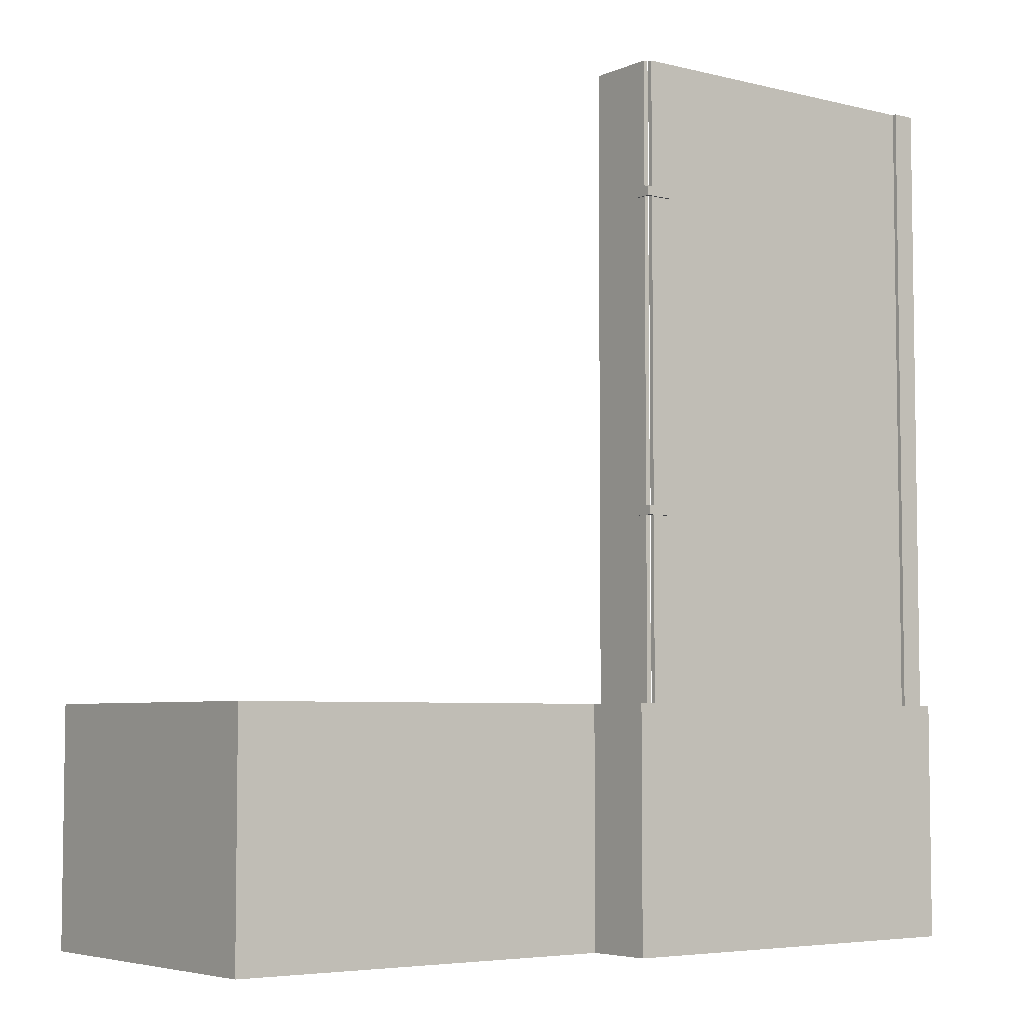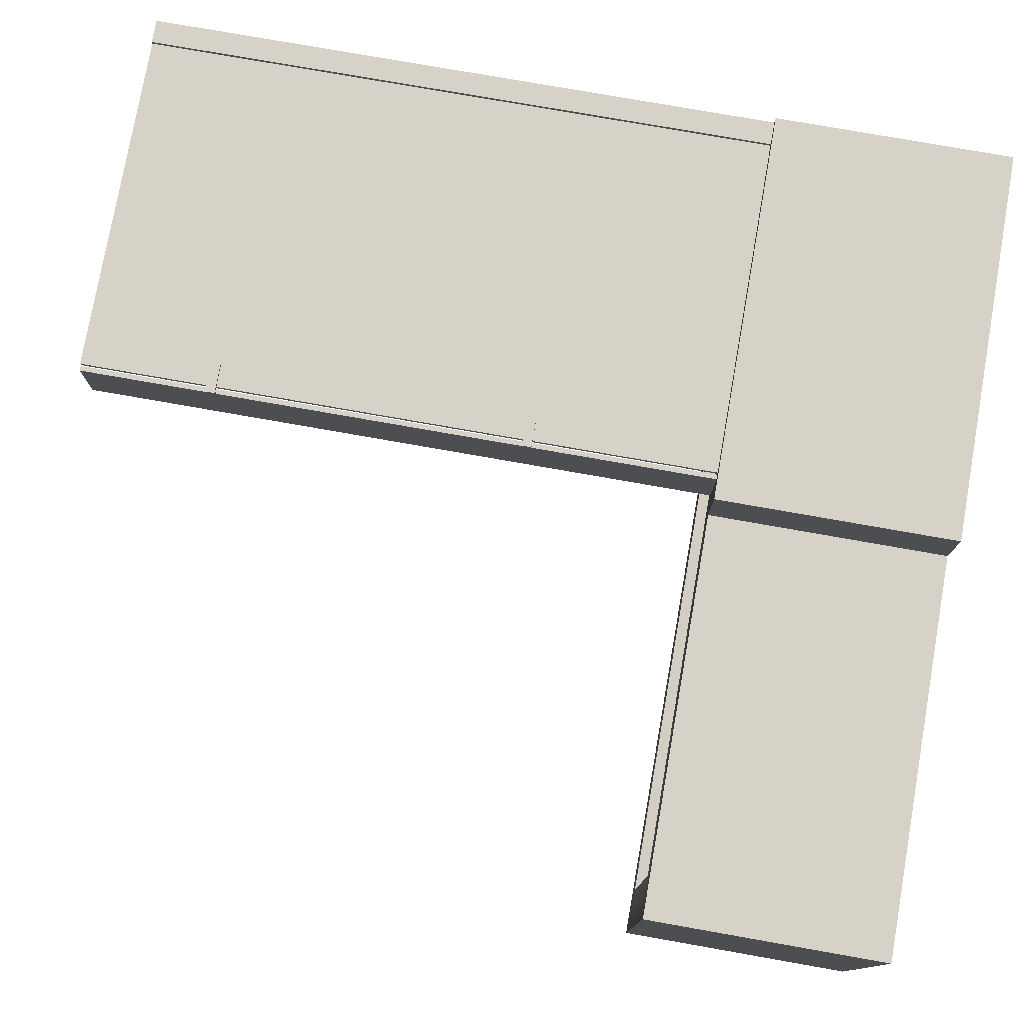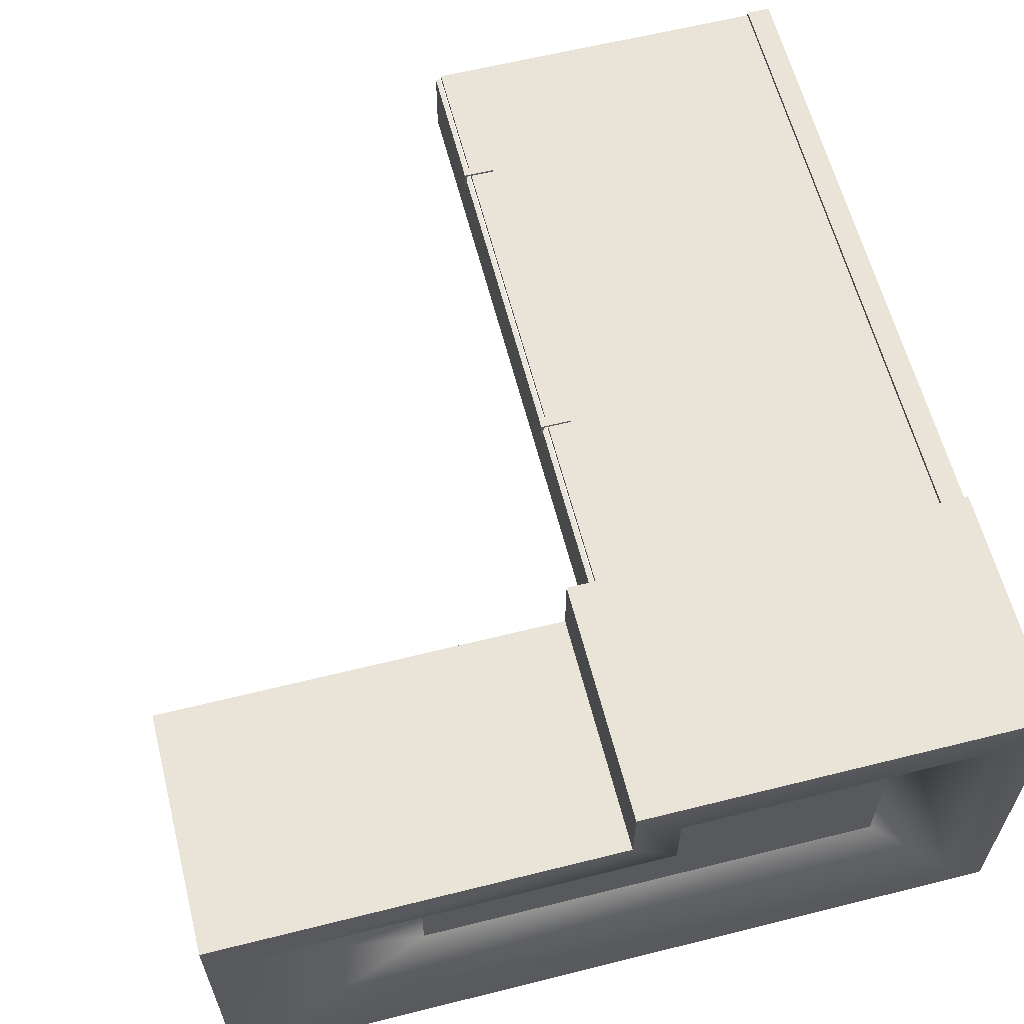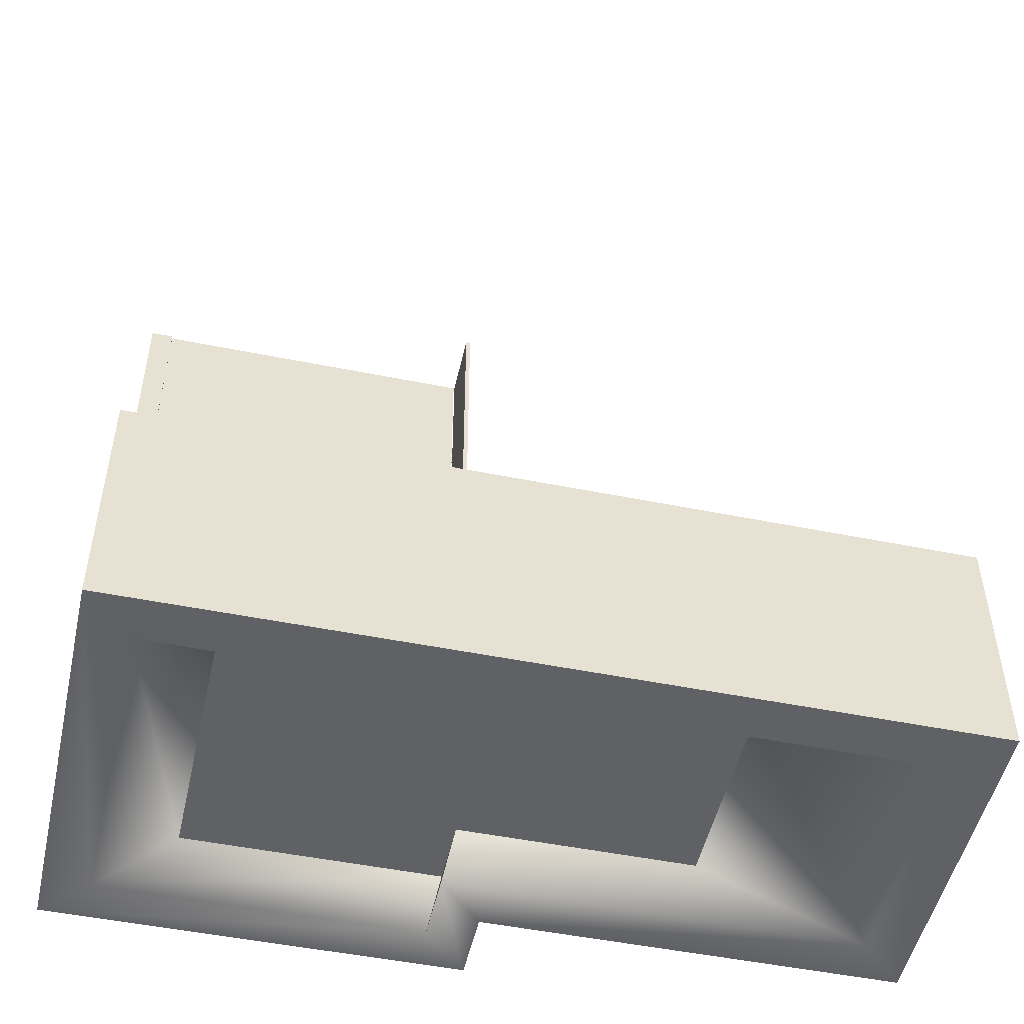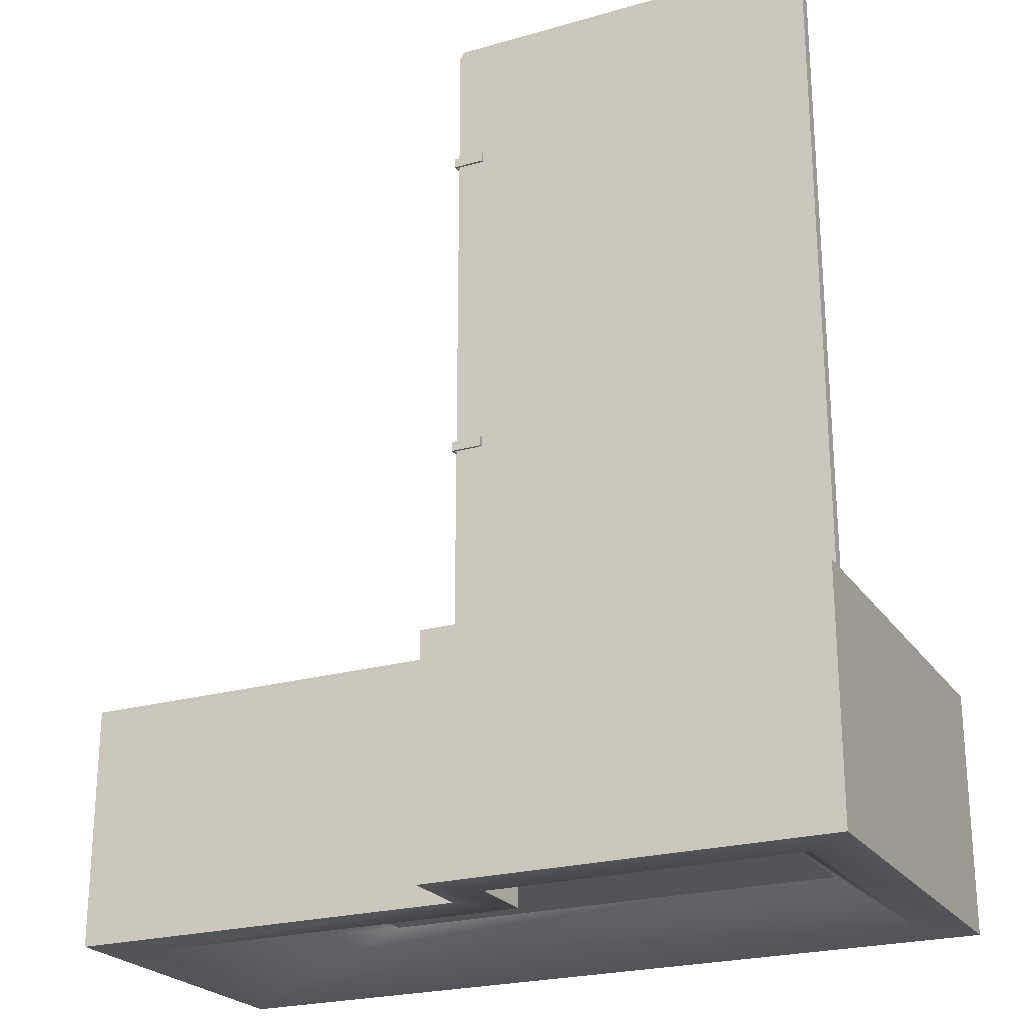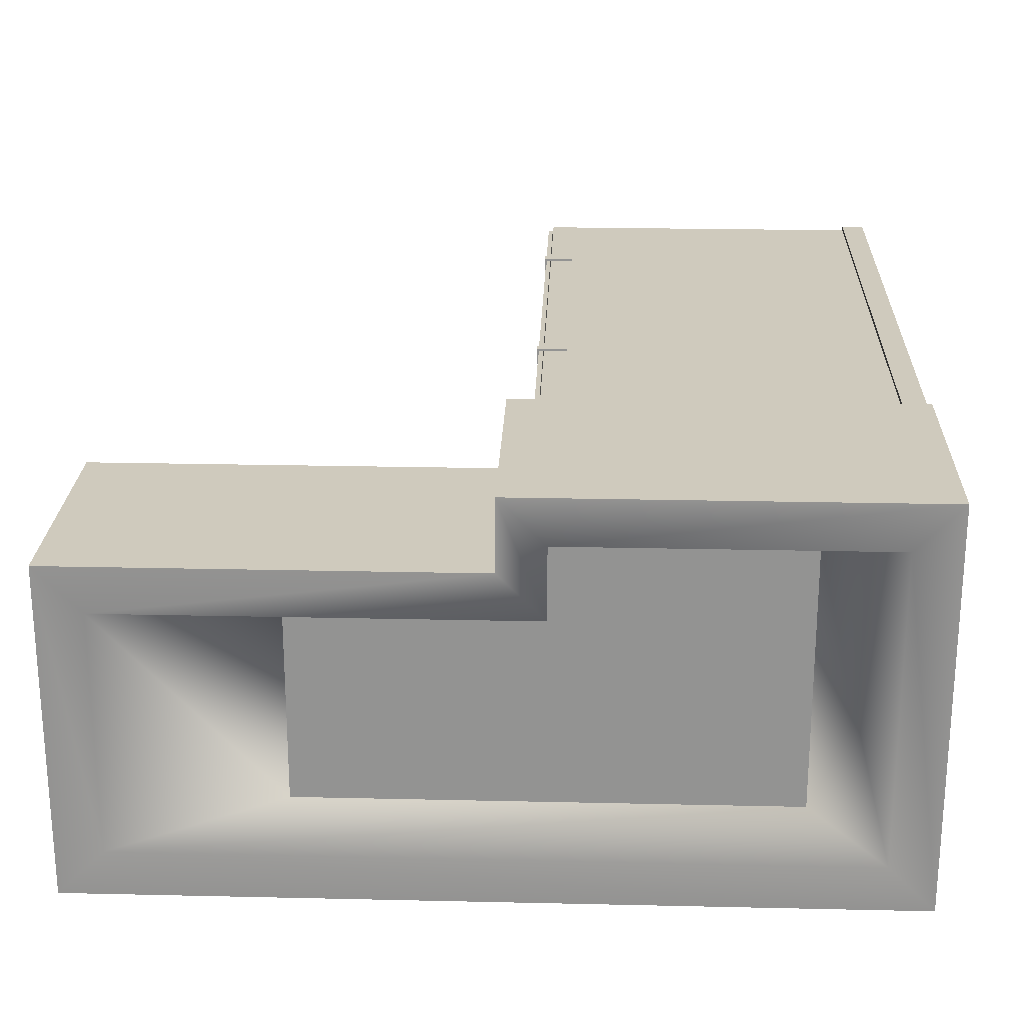
<metadata>
{"format":"obj","ext":"obj","renderer":"f3d","projection":"perspective","resolution":1024,"background":"white","views":[{"elev":-5.3,"azim":-37.4,"up":"+Y"},{"elev":77.4,"azim":-80.0,"up":"+Z"},{"elev":61.2,"azim":-14.3,"up":"+Z"},{"elev":-50.3,"azim":167.5,"up":"+Y"},{"elev":-23.5,"azim":25.7,"up":"+Y"},{"elev":23.1,"azim":2.2,"up":"+Z"}]}
</metadata>
<code>
g 4_4
v 85.68 186 41.13
v 80.68 186 40.26
v 80.68 186 41.13
v 80.68 186 39.26
v 80.68 186 38.63
v 85.68 186 38.63
v 7.681 186 39.26
v 7.681 186 40.26
v 80.68 51 39.26
v 80.68 51 38.63
v 80.68 51 41.13
v 80.68 51 40.26
v 85.68 51 41.13
v 85.68 51 38.63
f 1 2 3
f 2 1 4
f 4 1 5
f 5 1 6
f 2 7 8
f 7 2 4
f 5 9 4
f 9 5 10
f 2 11 3
f 11 2 12
f 1 11 13
f 11 1 3
f 5 14 10
f 14 5 6
g 3_3
v 71.8 39.39 32.8
v 10.1 39.39 18.09
v 10.1 39.39 32.8
v -64.63 39.39 18.09
v 71.8 39.39 -29.95
v -64.63 39.39 -29.95
f 15 16 17
f 18 19 20
f 19 18 16
f 19 16 15
g 1_1
v -84.32 -3.9e-05 -41.37
v -74.82 -4e-05 -31.87
v -84.32 -5e-05 28.63
v 85.68 -3.9e-05 -41.37
v 76.18 -4e-05 -31.87
v 76.18 -5.1e-05 34.13
v -74.82 -4.9e-05 19.13
v 1.181 -5e-05 28.63
v 10.68 -4.9e-05 19.13
v 1.181 -5.3e-05 43.63
v 10.68 -5.1e-05 34.13
v 85.68 -5.3e-05 43.63
v 85.68 51 43.63
v 1.181 51 43.63
v 1.181 51 28.63
v -84.32 51 28.63
v -84.32 51 -41.37
v 85.68 51 -41.37
v 85.68 51 41.13
v 85.68 51 38.63
v 85.68 186 41.13
v 85.68 186 38.63
v 6.481 51 39.26
v 7.681 51 40.26
v 7.481 51 39.26
v 7.481 51 24.26
v 80.68 51 41.13
v 80.68 51 40.26
v 80.68 51 39.26
v 10.68 51 34.13
v 7.681 51 39.26
v 76.18 51 34.13
v 76.18 51 -31.87
v -74.82 51 -31.87
v -74.82 51 19.13
v 80.68 51 38.63
v 10.68 51 19.13
v 6.481 51 24.26
f 21 22 23
f 22 21 24
f 22 24 25
f 25 24 26
f 23 27 28
f 27 23 22
f 28 27 29
f 28 29 30
f 30 29 31
f 30 31 32
f 32 31 26
f 32 26 24
f 33 30 32
f 30 33 34
f 35 30 34
f 30 35 28
f 35 23 28
f 23 35 36
f 37 23 36
f 23 37 21
f 37 24 21
f 24 37 38
f 24 33 32
f 33 24 39
f 39 24 40
f 39 40 41
f 40 24 38
f 42 41 40
f 34 43 35
f 43 34 44
f 44 34 33
f 43 44 45
f 45 44 46
f 44 33 47
f 47 33 39
f 48 44 47
f 49 50 51
f 50 49 52
f 52 49 53
f 37 54 38
f 54 37 55
f 38 54 53
f 38 53 56
f 56 53 49
f 38 56 40
f 36 55 37
f 55 36 35
f 55 35 57
f 57 35 58
f 58 35 43
f 57 58 46
f 57 46 51
f 51 46 44
f 57 51 50
g 8_8
v 12.68 158.9 40.26
v 7.681 156.9 40.26
v 12.68 156.9 40.26
v 7.681 158.9 40.26
v 6.681 158.9 40.26
v 6.681 156.9 40.26
v 6.681 156.9 37.26
v 6.181 156.9 40.76
v 6.181 156.9 37.26
v 12.68 156.9 40.76
v 12.68 158.9 40.76
v 6.181 158.9 40.76
v 6.181 158.9 37.26
v 6.681 158.9 37.26
f 59 60 61
f 60 59 62
f 63 60 64
f 60 63 62
f 65 66 67
f 66 65 64
f 66 64 68
f 68 64 60
f 68 60 61
f 61 69 68
f 69 61 59
f 70 63 71
f 63 70 69
f 63 69 62
f 62 69 59
f 72 71 63
f 65 63 64
f 63 65 72
f 69 66 68
f 66 69 70
f 71 66 70
f 66 71 67
f 71 65 67
f 65 71 72
g 2_2
v 76.18 -4e-05 -31.87
v 61.08 11 29.53
v 61.08 11 -25.27
v 76.18 -5.1e-05 34.13
v 71.8 39.39 -29.95
v 71.8 39.39 32.8
v -39.72 11 15.53
v -39.72 11 -25.27
v 8.681 11 15.53
v 8.681 11 29.53
v -74.82 -4e-05 -31.87
v 10.68 -5.1e-05 34.13
v 10.1 39.39 32.8
v 76.18 51 -31.87
v 76.18 51 34.13
v -64.63 39.39 -29.95
v 10.68 -4.9e-05 19.13
v 10.1 39.39 18.09
v -74.82 -4.9e-05 19.13
v -64.63 39.39 18.09
v 10.68 51 34.13
v -74.82 51 -31.87
v 10.68 51 19.13
v -74.82 51 19.13
v 61.08 11 29.53
v 61.08 11 -25.27
v -39.72 11 15.53
v -39.72 11 -25.27
v 8.681 11 15.53
v 8.681 11 29.53
f 86 78 87
f 78 86 77
f 73 74 75
f 74 73 76
f 77 74 78
f 74 77 75
f 75 79 80
f 79 75 81
f 81 75 82
f 82 75 74
f 75 83 73
f 83 75 80
f 82 76 84
f 76 82 74
f 85 74 82
f 74 85 78
f 77 80 75
f 80 77 88
f 89 82 84
f 82 89 81
f 82 90 85
f 90 82 81
f 79 89 91
f 89 79 81
f 92 81 79
f 81 92 90
f 80 91 83
f 91 80 79
f 79 88 92
f 88 79 80
f 85 87 78
f 87 85 93
f 86 88 77
f 88 86 94
f 85 95 93
f 95 85 90
f 96 90 92
f 90 96 95
f 92 94 96
f 94 92 88
f 98 100 99
f 99 101 98
f 101 102 98
f 102 97 98
g 7_7
v 12.68 91.93 40.26
v 7.681 89.93 40.26
v 12.68 89.93 40.26
v 7.681 91.93 40.26
v 6.681 91.93 40.26
v 6.681 89.93 40.26
v 6.681 89.93 37.26
v 6.181 89.93 40.76
v 6.181 89.93 37.26
v 12.68 89.93 40.76
v 12.68 91.93 40.76
v 6.181 91.93 40.76
v 6.181 91.93 37.26
v 6.681 91.93 37.26
f 103 104 105
f 104 103 106
f 107 104 108
f 104 107 106
f 109 110 111
f 110 109 108
f 110 108 112
f 112 108 104
f 112 104 105
f 105 113 112
f 113 105 103
f 114 107 115
f 107 114 113
f 107 113 106
f 106 113 103
f 116 115 107
f 109 107 108
f 107 109 116
f 113 110 112
f 110 113 114
f 115 110 114
f 110 115 111
f 115 109 111
f 109 115 116
g 5_5
v 7.681 186 39.26
v 7.681 158.9 40.26
v 7.681 186 40.26
v 7.681 156.9 40.26
v 7.681 91.93 40.26
v 7.681 89.93 40.26
v 7.681 51 40.26
v 7.681 51 39.26
v 80.68 186 40.26
v 80.68 51 40.26
v 12.68 89.93 40.26
v 12.68 91.93 40.26
v 12.68 156.9 40.26
v 12.68 158.9 40.26
v 80.68 51 39.26
v 80.68 186 39.26
f 117 118 119
f 118 117 120
f 120 117 121
f 121 117 122
f 122 117 123
f 123 117 124
f 125 123 126
f 123 125 127
f 127 125 128
f 128 125 121
f 121 125 129
f 129 125 130
f 130 125 118
f 118 125 119
f 120 121 129
f 122 123 127
f 117 131 124
f 131 117 132
g 6_6
v 7.481 51 39.26
v 6.481 51 24.26
v 6.481 51 39.26
v 7.481 51 24.26
v 7.481 186 39.26
v 6.481 186 39.26
v 7.481 186 24.26
v 6.481 186 24.26
f 133 134 135
f 134 133 136
f 137 135 133
f 135 137 138
f 136 137 133
f 137 136 139
f 140 136 134
f 136 140 139
f 140 135 138
f 135 140 134
f 137 140 138
f 140 137 139

</code>
